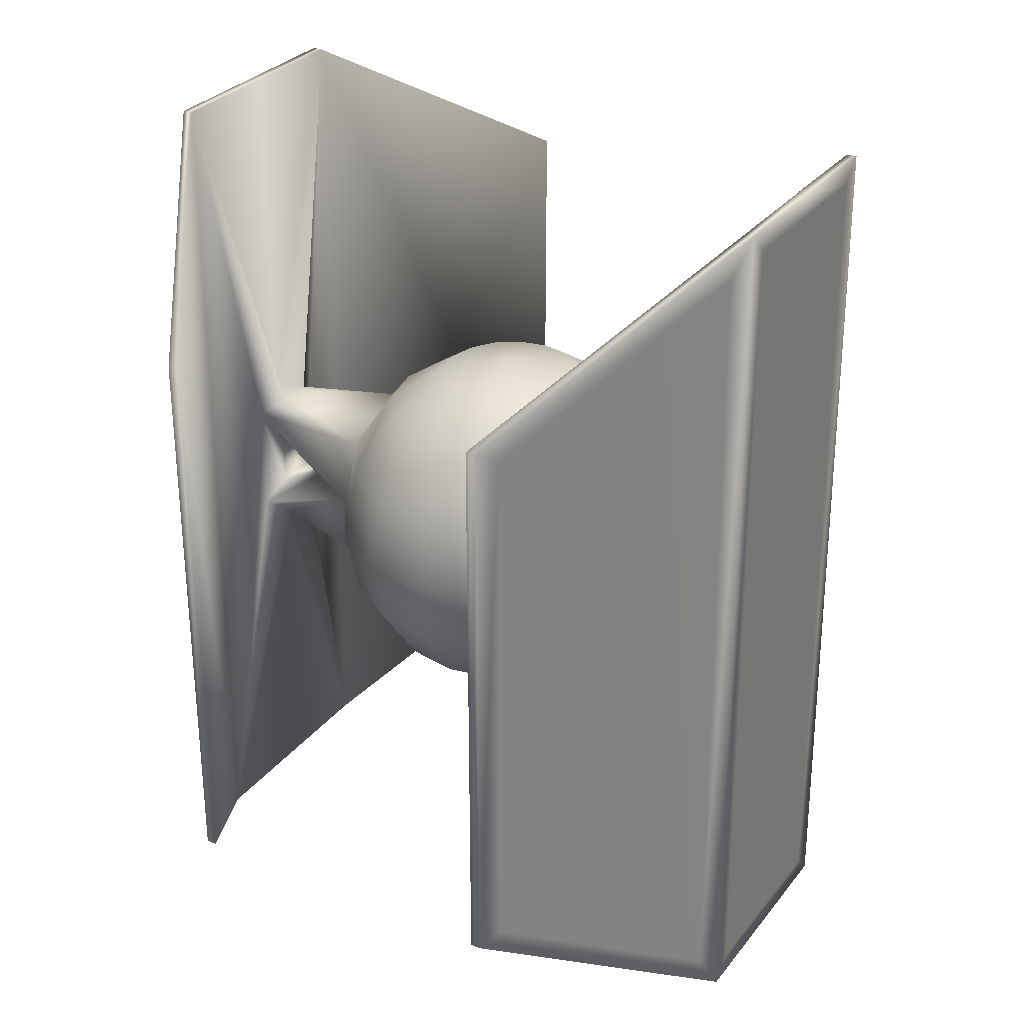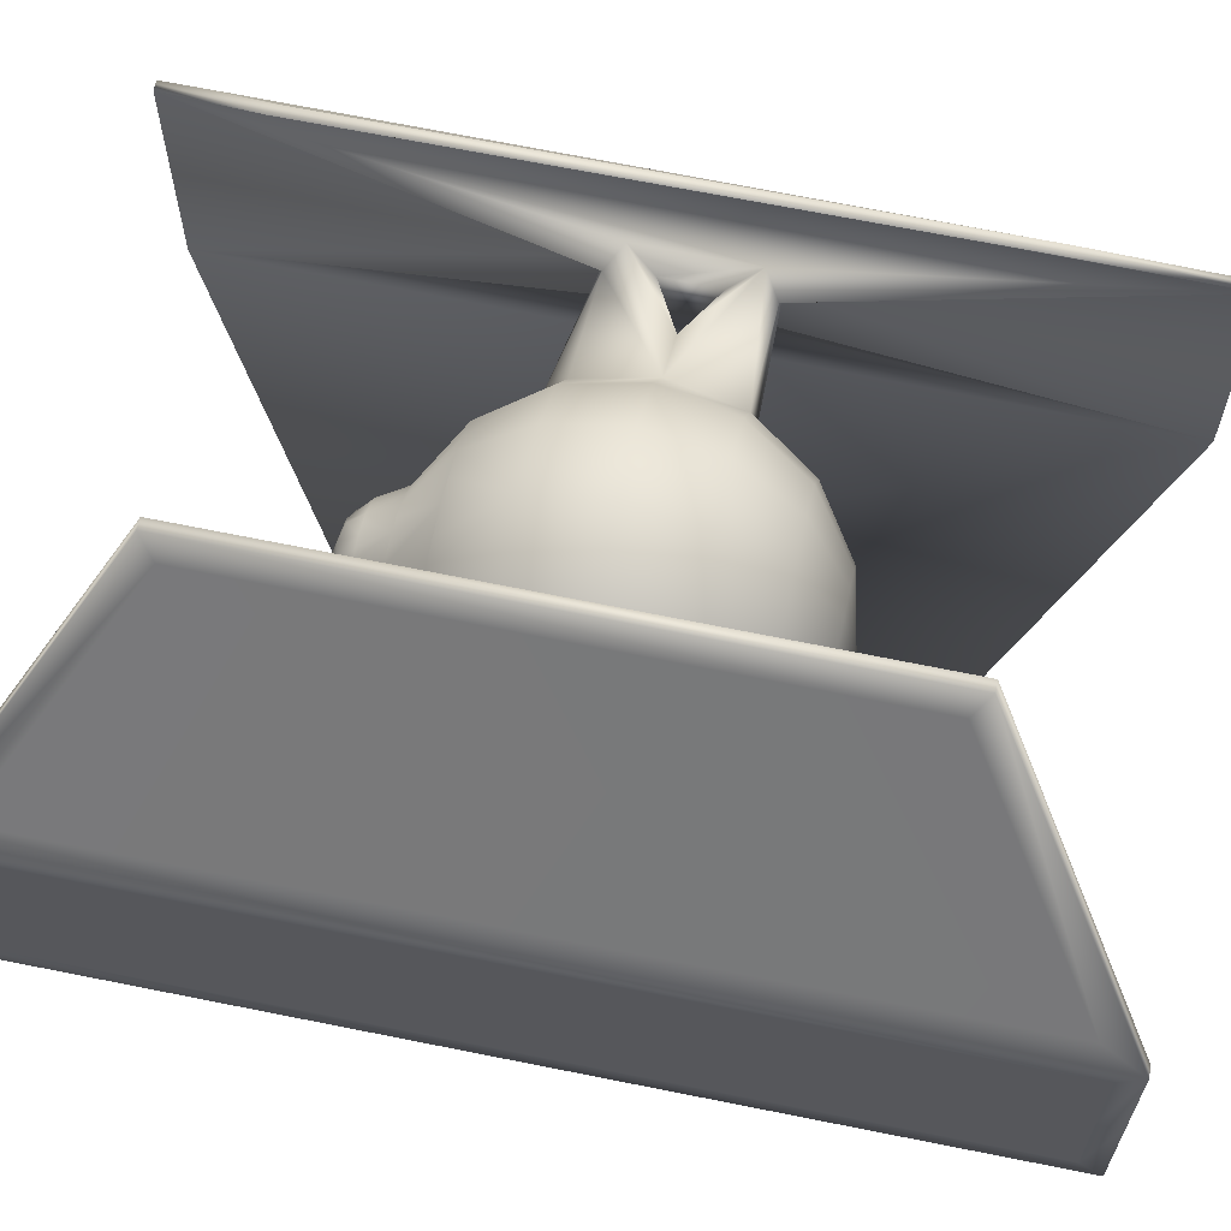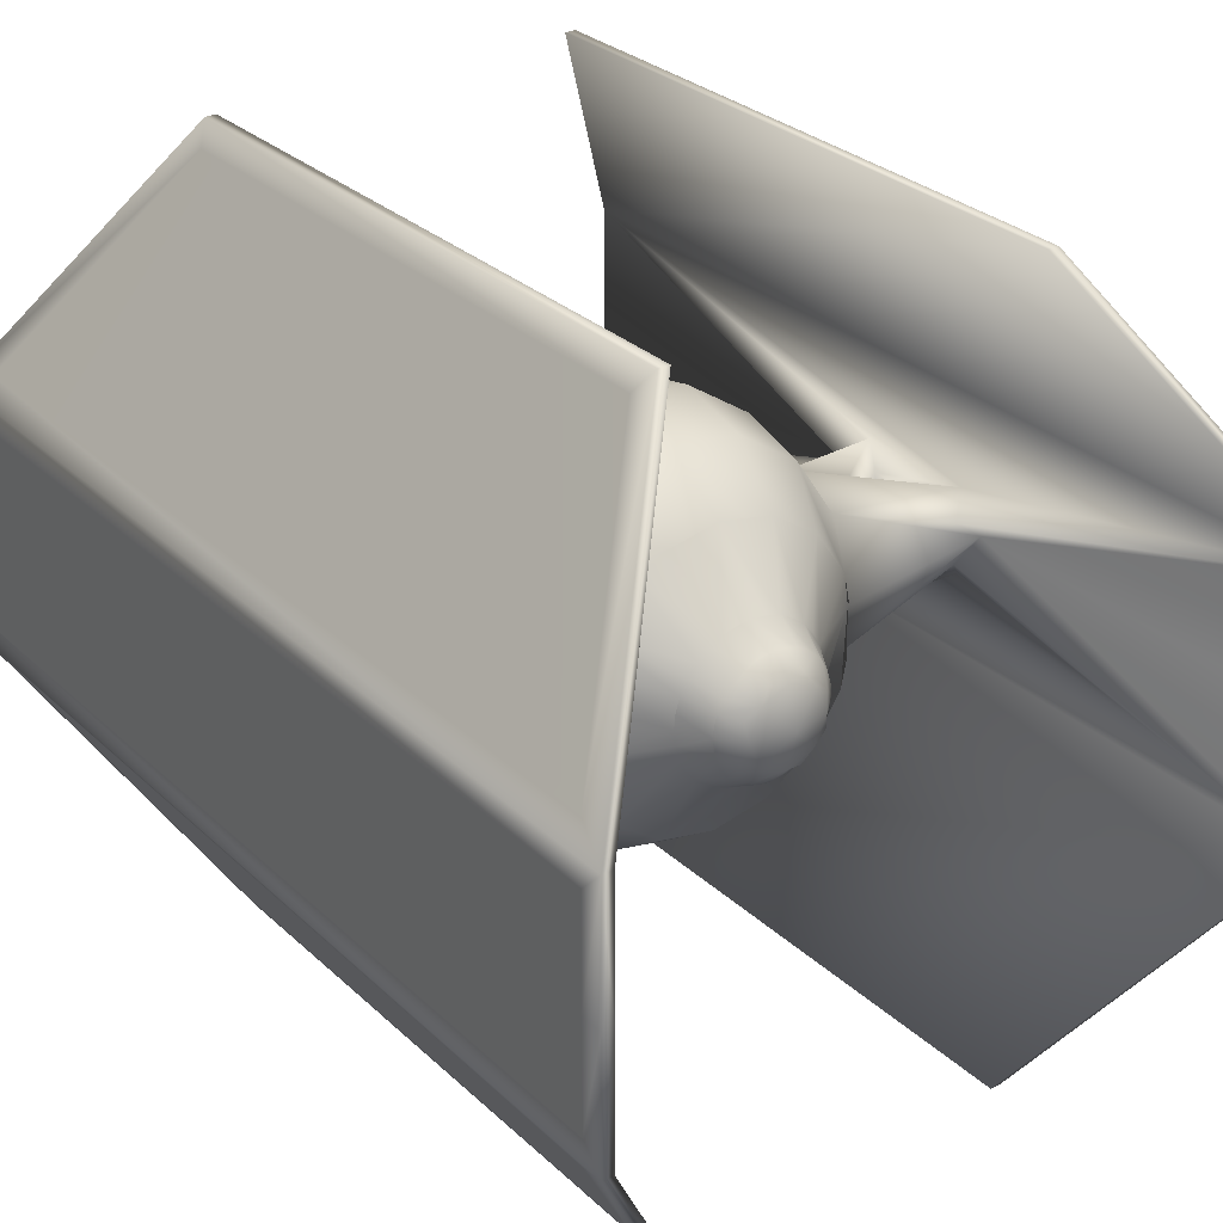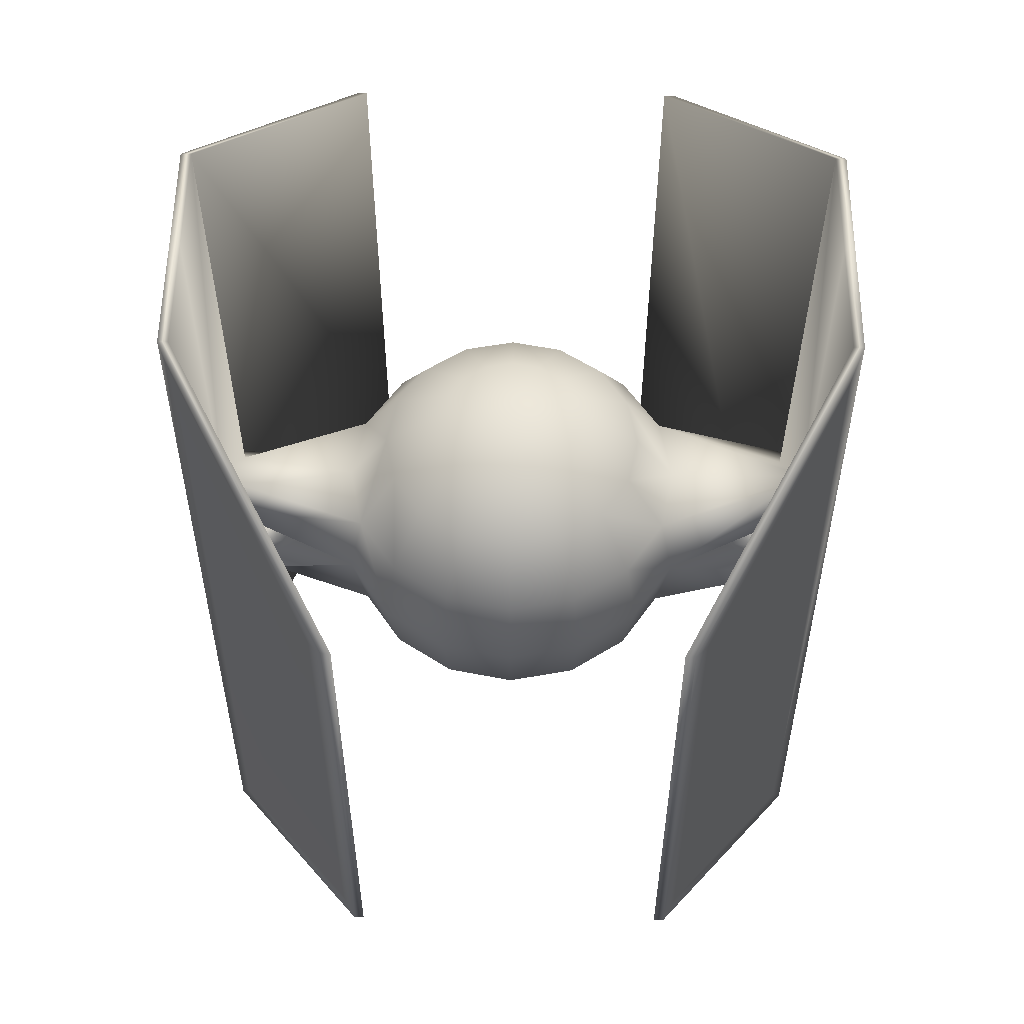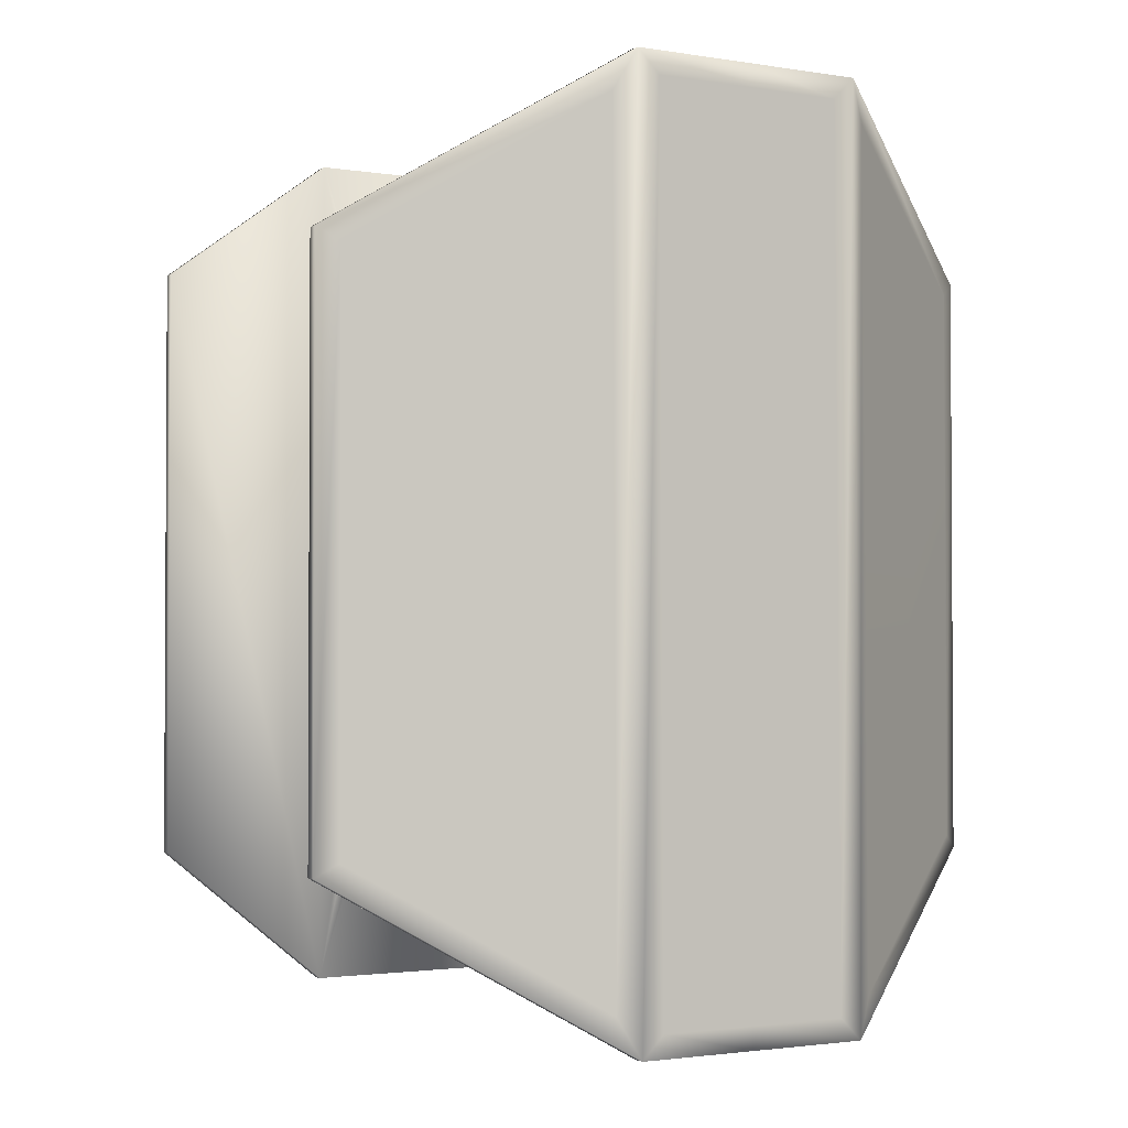
<metadata>
{"format":"obj","ext":"obj","renderer":"f3d","projection":"perspective","resolution":1024,"background":"white","views":[{"elev":29.9,"azim":-149.4,"up":"+Z"},{"elev":64.2,"azim":-78.1,"up":"+Y"},{"elev":28.6,"azim":143.8,"up":"+Y"},{"elev":55.4,"azim":0.6,"up":"+Z"},{"elev":-2.0,"azim":-120.7,"up":"+Z"}]}
</metadata>
<code>
o sphere1
v -0.6697 7.003e-17 2.56
v -2.14e-12 -0.6697 2.56
v -0.2563 -0.6187 2.56
v -0.4735 -0.4735 2.56
v -0.6187 -0.2563 2.56
v -1.237 4.681e-17 2.18
v -2.14e-12 -1.237 2.18
v -0.4735 -1.143 2.18
v -0.875 -0.875 2.18
v -1.143 -0.4735 2.18
v -1.617 1.204e-17 1.613
v -2.14e-12 -1.617 1.613
v -0.6187 -1.494 1.613
v -1.143 -1.143 1.613
v -1.494 -0.6187 1.613
v -2.14e-12 -1.75 0.943
v -0.6697 -1.617 0.943
v -1.237 -1.237 0.943
v -1.617 -0.6697 0.943
v -1.427 -8.735e-17 -0.01052
v -2.14e-12 -1.617 0.2733
v -0.6187 -1.494 0.2733
v -1.143 -1.143 0.2733
v -1.494 -0.6187 0.2733
v -2.14e-12 -1.237 -0.2944
v -0.4735 -1.143 -0.2944
v -0.875 -0.875 -0.2944
v -1.143 -0.4735 -0.2944
v -0.657 -1.874e-16 -0.6737
v -2.14e-12 -0.657 -0.6737
v -0.2514 -0.6069 -0.6737
v -0.4645 -0.4645 -0.6737
v -0.6069 -0.2514 -0.6737
v -2.14e-12 7.819e-17 2.693
v -0.3648 -0.1511 -1.063
v -0.1511 -0.3648 -1.063
v -0.6442 -0.1281 -0.6737
v -0.5176 -1.769e-16 -0.9237
v -0.1281 -0.6442 -0.6737
v -2.14e-12 -0.5176 -0.9237
v -0.3649 -0.5461 -0.6737
v -0.1981 -0.4782 -0.9237
v -0.5461 -0.3649 -0.6737
v -0.366 -0.366 -0.9237
v -0.4782 -0.1981 -0.9237
v -0.101 -0.5076 -0.9237
v -0.2875 -0.4303 -0.9237
v -0.4303 -0.2875 -0.9237
v -0.5076 -0.101 -0.9237
v -2.14e-12 -1.395e-16 -1.184
v -0.2368 -1.19 -0.2944
v -0.6743 -1.009 -0.2944
v -1.009 -0.6743 -0.2944
v -1.19 -0.2368 -0.2944
v -1.514 -3.323 -1.726
v -1.514 -3.323 3.599
v -2.927 -0.0008889 1.616
v -2.869 -0.3679 0.4112
v -2.702 -0.1747 0.2639
v -2.869 -0.3679 1.475
v -2.701 -0.1747 1.613
v -2.935 -1.095 5.049
v -2.986 -1.095 -3.176
v -2.14e-12 -0.3399 -1.095
v -0.2403 -0.2403 -1.095
v -0.3399 -1.91e-16 -1.095
v -2.986 -0.001778 -3.176
v -2.935 -0.001778 5.049
v -2.164 -0.3735 0.943
v -2.711 -0.2226 0.6771
v -2.711 -0.2226 1.209
v -3.03 -1.095 5.049
v -3.081 -1.095 -3.176
v -3.03 -0.001778 5.049
v -3.081 -0.001778 -3.176
v -1.609 -3.323 -1.726
v -1.609 -3.323 3.599
v -2.944 -0.0008889 0.2473
v -2.914 -1.272 4.691
v -2.965 -1.274 -2.818
v -1.725 -3.144 -1.6
v -1.725 -3.144 3.474
v 0.6697 3.204e-16 2.56
v 0.2563 -0.6187 2.56
v 0.4735 -0.4735 2.56
v 0.6187 -0.2563 2.56
v 1.237 5.095e-16 2.18
v 0.4735 -1.143 2.18
v 0.875 -0.875 2.18
v 1.143 -0.4735 2.18
v 1.617 6.166e-16 1.613
v 0.6187 -1.494 1.613
v 1.143 -1.143 1.613
v 1.494 -0.6187 1.613
v 0.6697 -1.617 0.943
v 1.237 -1.237 0.943
v 1.617 -0.6697 0.943
v 1.427 4.463e-16 -0.01052
v 0.6187 -1.494 0.2733
v 1.143 -1.143 0.2733
v 1.494 -0.6187 0.2733
v 0.4735 -1.143 -0.2944
v 0.875 -0.875 -0.2944
v 1.143 -0.4735 -0.2944
v 0.657 5.829e-17 -0.6737
v 0.2514 -0.6069 -0.6737
v 0.4645 -0.4645 -0.6737
v 0.6069 -0.2514 -0.6737
v 0.3648 -0.1511 -1.063
v 0.1511 -0.3648 -1.063
v 0.6442 -0.1281 -0.6737
v 0.5176 1.659e-17 -0.9237
v 0.1281 -0.6442 -0.6737
v 0.3649 -0.5461 -0.6737
v 0.1981 -0.4782 -0.9237
v 0.5461 -0.3649 -0.6737
v 0.366 -0.366 -0.9237
v 0.4782 -0.1981 -0.9237
v 0.101 -0.5076 -0.9237
v 0.2875 -0.4303 -0.9237
v 0.4303 -0.2875 -0.9237
v 0.5076 -0.101 -0.9237
v 0.2368 -1.19 -0.2944
v 0.6743 -1.009 -0.2944
v 1.009 -0.6743 -0.2944
v 1.19 -0.2368 -0.2944
v 1.514 -3.323 -1.726
v 1.514 -3.323 3.599
v 2.927 -0.0008889 1.616
v 2.869 -0.3679 0.4112
v 2.702 -0.1747 0.2639
v 2.869 -0.3679 1.475
v 2.701 -0.1747 1.613
v 2.935 -1.095 5.049
v 2.986 -1.095 -3.176
v 0.2403 -0.2403 -1.095
v 0.3399 -6.394e-17 -1.095
v 2.986 -0.001778 -3.176
v 2.935 -0.001778 5.049
v 2.164 -0.3735 0.943
v 2.711 -0.2226 0.6771
v 2.711 -0.2226 1.209
v 3.03 -1.095 5.049
v 3.081 -1.095 -3.176
v 3.03 -0.001778 5.049
v 3.081 -0.001778 -3.176
v 1.609 -3.323 -1.726
v 1.609 -3.323 3.599
v 2.944 -0.0008889 0.2473
v 2.914 -1.272 4.691
v 2.965 -1.274 -2.818
v 1.725 -3.144 -1.6
v 1.725 -3.144 3.474
v -2.14e-12 0.6684 2.56
v -0.2563 0.6175 2.56
v -0.4735 0.4723 2.56
v -0.6187 0.255 2.56
v -2.14e-12 1.236 2.18
v -0.4735 1.142 2.18
v -0.875 0.8737 2.18
v -1.143 0.4723 2.18
v -2.14e-12 1.616 1.613
v -0.6187 1.492 1.613
v -1.143 1.142 1.613
v -1.494 0.6175 1.613
v -2.14e-12 1.749 0.943
v -0.6697 1.616 0.943
v -1.237 1.236 0.943
v -1.617 0.6684 0.943
v -2.141e-12 1.616 0.2733
v -0.6187 1.492 0.2733
v -1.143 1.142 0.2733
v -1.494 0.6174 0.2733
v -2.141e-12 1.236 -0.2944
v -0.4735 1.142 -0.2944
v -0.875 0.8737 -0.2944
v -1.143 0.4723 -0.2944
v -2.14e-12 0.6557 -0.6738
v -0.2514 0.6057 -0.6738
v -0.4645 0.4632 -0.6738
v -0.6069 0.2501 -0.6737
v -0.3648 0.1498 -1.063
v -0.1511 0.3635 -1.063
v -0.6442 0.1269 -0.6737
v -0.1281 0.6429 -0.6738
v -2.14e-12 0.5163 -0.9238
v -0.3649 0.5448 -0.6738
v -0.1981 0.4769 -0.9238
v -0.5461 0.3636 -0.6738
v -0.366 0.3647 -0.9237
v -0.4782 0.1968 -0.9237
v -0.101 0.5063 -0.9238
v -0.2875 0.429 -0.9238
v -0.4303 0.2862 -0.9237
v -0.5076 0.09967 -0.9237
v -0.2368 1.189 -0.2944
v -0.6743 1.008 -0.2944
v -1.009 0.673 -0.2944
v -1.19 0.2355 -0.2944
v -1.514 3.321 -1.726
v -1.514 3.321 3.599
v -2.869 0.3666 0.4112
v -2.702 0.1734 0.2639
v -2.869 0.3666 1.475
v -2.701 0.1734 1.613
v -2.935 1.094 5.049
v -2.986 1.094 -3.176
v -2.14e-12 0.3386 -1.095
v -0.2403 0.239 -1.095
v -2.164 0.3722 0.943
v -2.711 0.2213 0.6771
v -2.711 0.2213 1.209
v -3.03 1.094 5.049
v -3.081 1.094 -3.176
v -1.609 3.321 -1.726
v -1.609 3.321 3.599
v -2.914 1.271 4.691
v -2.965 1.273 -2.818
v -1.725 3.143 -1.6
v -1.725 3.143 3.474
v 0.2563 0.6175 2.56
v 0.4735 0.4723 2.56
v 0.6187 0.255 2.56
v 0.4735 1.142 2.18
v 0.875 0.8737 2.18
v 1.143 0.4723 2.18
v 0.6187 1.492 1.613
v 1.143 1.142 1.613
v 1.494 0.6175 1.613
v 0.6697 1.616 0.943
v 1.237 1.236 0.943
v 1.617 0.6684 0.943
v 0.6187 1.492 0.2733
v 1.143 1.142 0.2733
v 1.494 0.6174 0.2733
v 0.4735 1.142 -0.2944
v 0.875 0.8737 -0.2944
v 1.143 0.4723 -0.2944
v 0.2514 0.6057 -0.6738
v 0.4645 0.4632 -0.6738
v 0.6069 0.2501 -0.6737
v 0.3648 0.1498 -1.063
v 0.1511 0.3635 -1.063
v 0.6442 0.1269 -0.6737
v 0.1281 0.6429 -0.6738
v 0.3649 0.5448 -0.6738
v 0.1981 0.4769 -0.9238
v 0.5461 0.3636 -0.6738
v 0.366 0.3647 -0.9237
v 0.4782 0.1968 -0.9237
v 0.101 0.5063 -0.9238
v 0.2875 0.429 -0.9238
v 0.4303 0.2862 -0.9237
v 0.5076 0.09967 -0.9237
v 0.2368 1.189 -0.2944
v 0.6743 1.008 -0.2944
v 1.009 0.673 -0.2944
v 1.19 0.2355 -0.2944
v 1.514 3.321 -1.726
v 1.514 3.321 3.599
v 2.869 0.3666 0.4112
v 2.702 0.1734 0.2639
v 2.869 0.3666 1.475
v 2.701 0.1734 1.613
v 2.935 1.094 5.049
v 2.986 1.094 -3.176
v 0.2403 0.239 -1.095
v 2.164 0.3722 0.943
v 2.711 0.2213 0.6771
v 2.711 0.2213 1.209
v 3.03 1.094 5.049
v 3.081 1.094 -3.176
v 1.609 3.321 -1.726
v 1.609 3.321 3.599
v 2.914 1.271 4.691
v 2.965 1.273 -2.818
v 1.725 3.143 -1.6
v 1.725 3.143 3.474
v -3.08 -0.8916 -2.972
v -3.031 -0.8916 4.846
v -3.031 -0.001779 4.846
v -3.031 0.8904 4.846
v -3.08 0.8903 -2.972
v -3.08 -0.001777 -2.972
v 3.031 -0.8938 4.848
v 3.08 -0.8938 -2.974
v 3.08 -0.001777 -2.974
v 3.08 0.8925 -2.974
v 3.031 0.8926 4.848
v 3.031 -0.001779 4.848
g sphere1_New Material 2
f 80 81 82 79
f 150 153 152 151
f 276 277 278 275
f 280 281 282 283 284 279
f 286 287 288 289 290 285
g sphere1_New Material 3
f 29 38 49 45 33 37
f 29 184 181 191 195 38
f 35 66 65
f 36 65 64
f 38 195 191 182 66
f 39 31 42 46 40 30
f 40 119 115 106 113 30
f 41 32 44 47 42 31
f 42 47 44 65 36
f 43 33 45 48 44 32
f 50 64 65
f 50 136 64
f 50 137 136
f 50 267 137
f 64 40 46 42 36
f 64 110 115 119 40
f 64 136 110
f 65 44 48 45 35
f 65 66 50
f 66 35 45 49 38
f 66 209 50
f 106 115 120 117 107 114
f 107 117 121 118 108 116
f 109 118 121 117 136
f 110 136 117 120 115
f 111 108 118 122 112 105
f 112 122 118 109 137
f 112 254 250 241 244 105
f 136 137 109
f 137 242 250 254 112
f 178 186 192 188 179 185
f 178 245 239 247 251 186
f 179 188 193 190 180 187
f 180 190 194 191 181 189
f 182 191 194 190 209
f 183 188 192 186 208
f 183 209 190 193 188
f 186 251 247 243 208
f 208 209 183
f 208 267 50
f 209 66 182
f 209 208 50
f 242 137 267
f 243 267 208
f 246 240 249 252 247 239
f 247 252 249 267 243
f 248 241 250 253 249 240
f 267 249 253 250 242
g sphere1_default
f 1 6 10 5
f 1 157 161 6
f 2 34 3
f 2 84 34
f 3 8 7 2
f 3 34 4
f 4 9 8 3
f 4 34 5
f 5 10 9 4
f 5 34 1
f 6 11 15 10
f 6 161 165 11
f 7 88 84 2
f 8 13 12 7
f 9 14 13 8
f 10 15 14 9
f 11 57 61 15
f 11 165 205 57
f 12 92 88 7
f 13 17 16 12
f 14 18 17 13
f 15 19 18 14
f 15 61 60 19
f 16 95 92 12
f 17 22 21 16
f 18 23 22 17
f 19 24 23 18
f 19 58 59 24
f 19 69 58
f 20 29 37 33 28 54
f 20 54 28 24
f 20 199 177 181 184 29
f 21 99 95 16
f 22 26 51 25 21
f 23 27 52 26 22
f 24 28 53 27 23
f 24 59 78 20
f 25 123 102 99 21
f 30 113 106 102 123 25
f 34 157 1
f 34 221 154
f 51 26 31 39 30 25
f 52 27 32 41 31 26
f 53 28 33 43 32 27
f 55 76 73 63
f 56 77 76 55
f 57 62 61
f 57 68 62
f 57 206 68
f 58 63 59
f 58 69 70
f 59 63 78
f 60 62 63 58
f 60 69 19
f 60 71 69
f 61 62 60
f 62 68 74 72
f 62 72 77 56
f 63 62 56 55
f 63 67 78
f 63 73 75 67
f 67 207 78
f 68 206 213 74
f 69 210 211 70
f 70 71 60 58
f 70 211 212 71
f 71 212 210 69
f 72 79 82 77
f 72 280 279 73
f 73 80 79 72
f 73 279 284 75
f 74 281 280 72
f 75 214 207 67
f 75 284 283 214
f 76 81 80 73
f 77 82 81 76
f 78 203 173 20
f 78 207 203
f 83 34 86
f 83 223 34
f 84 88 89 85
f 85 34 84
f 85 89 90 86
f 86 34 85
f 86 90 87 83
f 87 226 223 83
f 88 92 93 89
f 89 93 94 90
f 90 94 91 87
f 91 229 226 87
f 92 95 96 93
f 93 96 97 94
f 94 133 129 91
f 95 99 100 96
f 96 100 101 97
f 97 132 133 94
f 97 140 132
f 98 149 131 101
f 98 235 262 149
f 98 258 238 235
f 99 102 124 103 100
f 100 103 125 104 101
f 101 104 126 98
f 101 131 130 97
f 102 106 114 107 103 124
f 103 107 116 108 104 125
f 105 244 241 238 258 98
f 126 104 108 111 105 98
f 127 128 134 135
f 127 147 148 128
f 128 148 143 134
f 129 264 229 91
f 129 265 264
f 130 132 142 141
f 130 135 134 132
f 130 140 97
f 131 135 130
f 132 134 133
f 133 134 129
f 134 139 129
f 135 144 147 127
f 138 146 144 135
f 138 266 272 146
f 139 265 129
f 140 142 132
f 140 268 270 142
f 141 140 130
f 141 269 268 140
f 142 270 269 141
f 143 145 139 134
f 143 150 151 144
f 143 285 290 145
f 144 151 152 147
f 144 286 285 143
f 145 271 265 139
f 145 290 289 271
f 146 287 286 144
f 147 152 153 148
f 148 153 150 143
f 149 135 131
f 149 138 135
f 149 266 138
f 154 158 159 155
f 154 221 224 158
f 155 34 154
f 155 159 160 156
f 156 34 155
f 156 160 161 157
f 157 34 156
f 158 162 163 159
f 158 224 227 162
f 159 163 164 160
f 160 164 165 161
f 162 166 167 163
f 162 227 230 166
f 163 167 168 164
f 164 168 169 165
f 166 170 171 167
f 166 230 233 170
f 167 171 172 168
f 168 172 173 169
f 169 204 205 165
f 169 210 204
f 170 174 196 175 171
f 170 233 236 255 174
f 171 175 197 176 172
f 172 176 198 177 173
f 173 177 199 20
f 173 203 202 169
f 174 178 185 179 175 196
f 174 255 236 239 245 178
f 175 179 187 180 176 197
f 176 180 189 181 177 198
f 200 201 206 207
f 200 215 216 201
f 201 216 213 206
f 202 204 212 211
f 202 207 206 204
f 202 210 169
f 203 207 202
f 204 206 205
f 205 206 57
f 207 214 215 200
f 210 212 204
f 211 210 202
f 213 217 218 214
f 213 282 281 74
f 214 218 219 215
f 214 283 282 213
f 215 219 220 216
f 216 220 217 213
f 221 34 222
f 222 34 223
f 222 225 224 221
f 223 226 225 222
f 225 228 227 224
f 226 229 228 225
f 228 231 230 227
f 229 232 231 228
f 229 264 263 232
f 231 234 233 230
f 232 235 234 231
f 232 261 262 235
f 232 268 261
f 234 237 256 236 233
f 235 238 257 237 234
f 256 237 240 246 239 236
f 257 238 241 248 240 237
f 259 273 272 266
f 260 274 273 259
f 261 266 262
f 261 268 269
f 262 266 149
f 263 265 266 261
f 263 268 232
f 263 270 268
f 264 265 263
f 265 271 274 260
f 266 265 260 259
f 269 270 263 261
f 271 275 278 274
f 271 289 288 272
f 272 276 275 271
f 272 288 287 146
f 273 277 276 272
f 274 278 277 273
g sphere1_sphere1_auv
f 217 220 219 218

</code>
